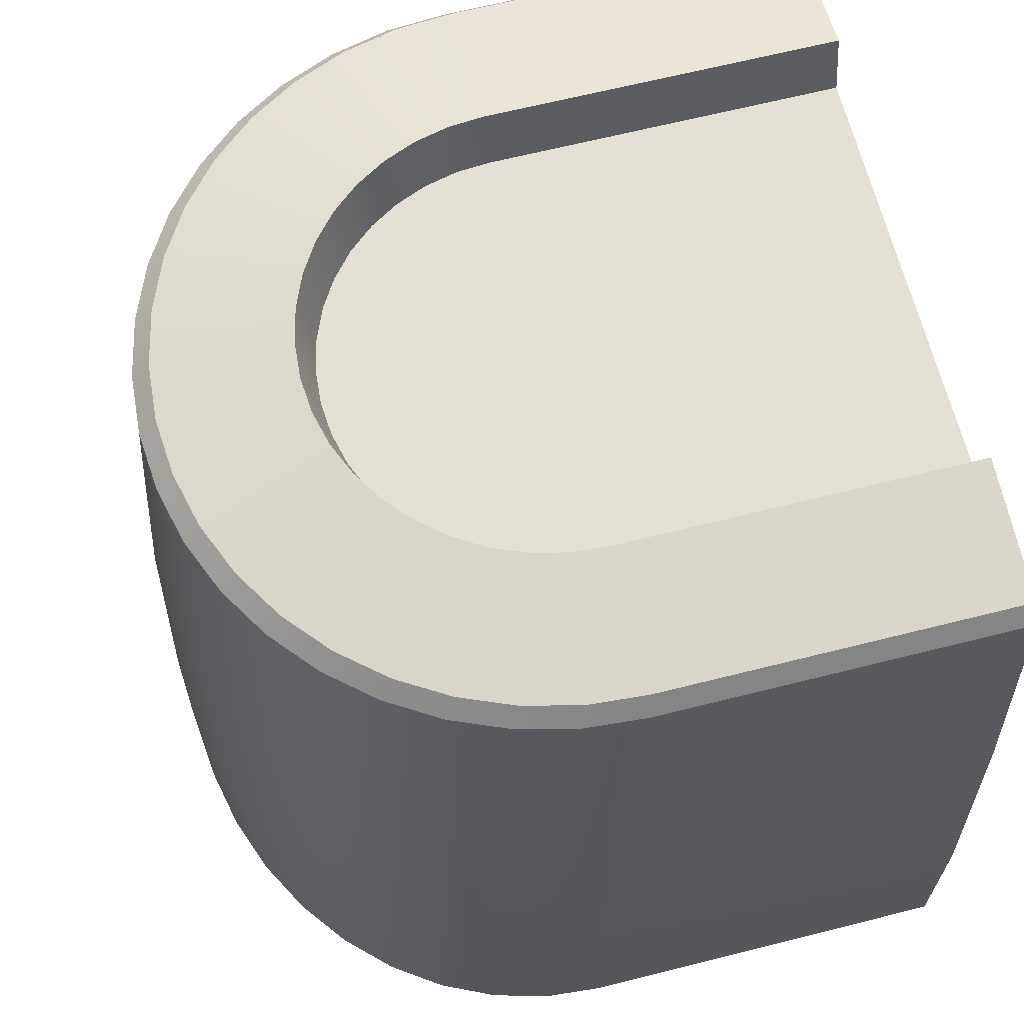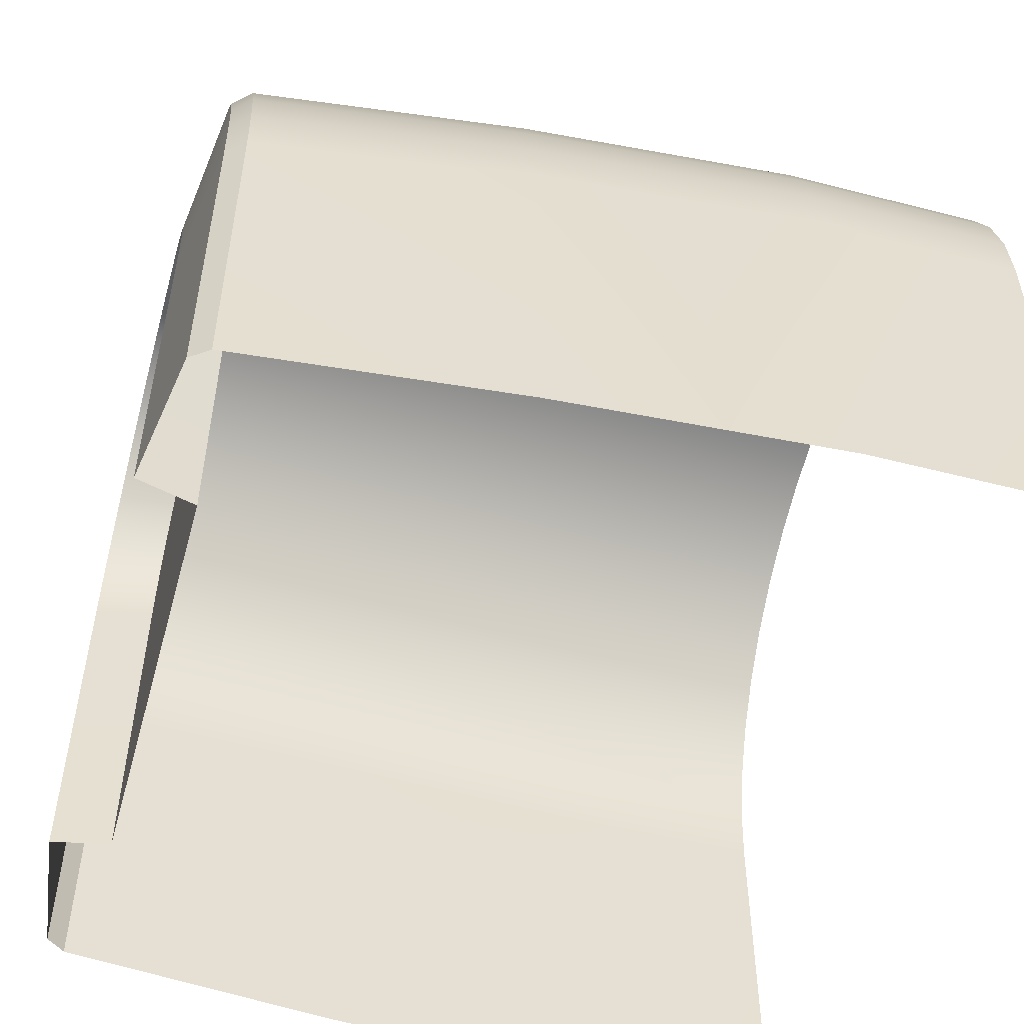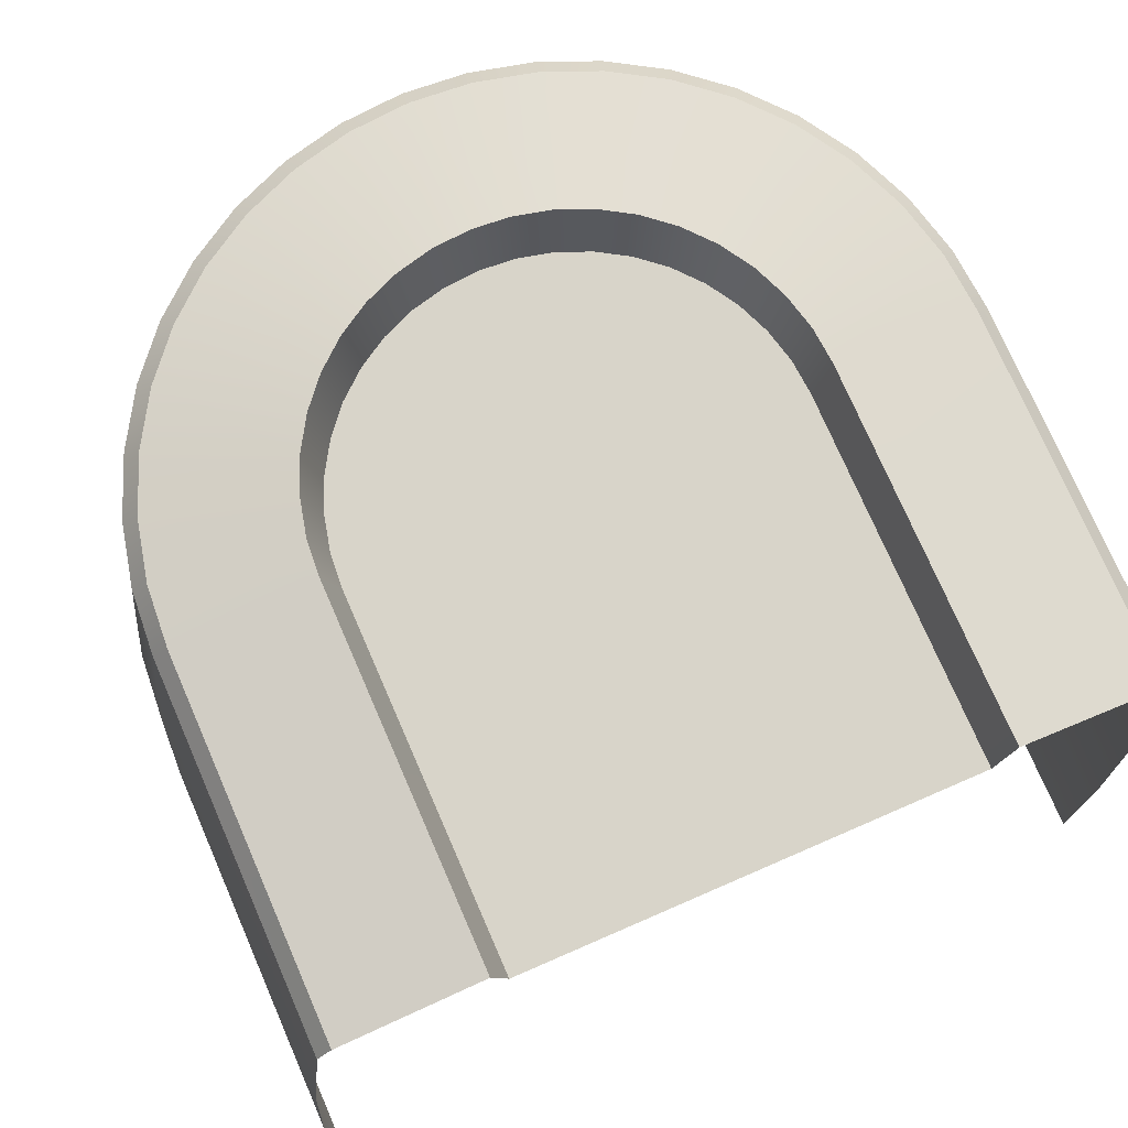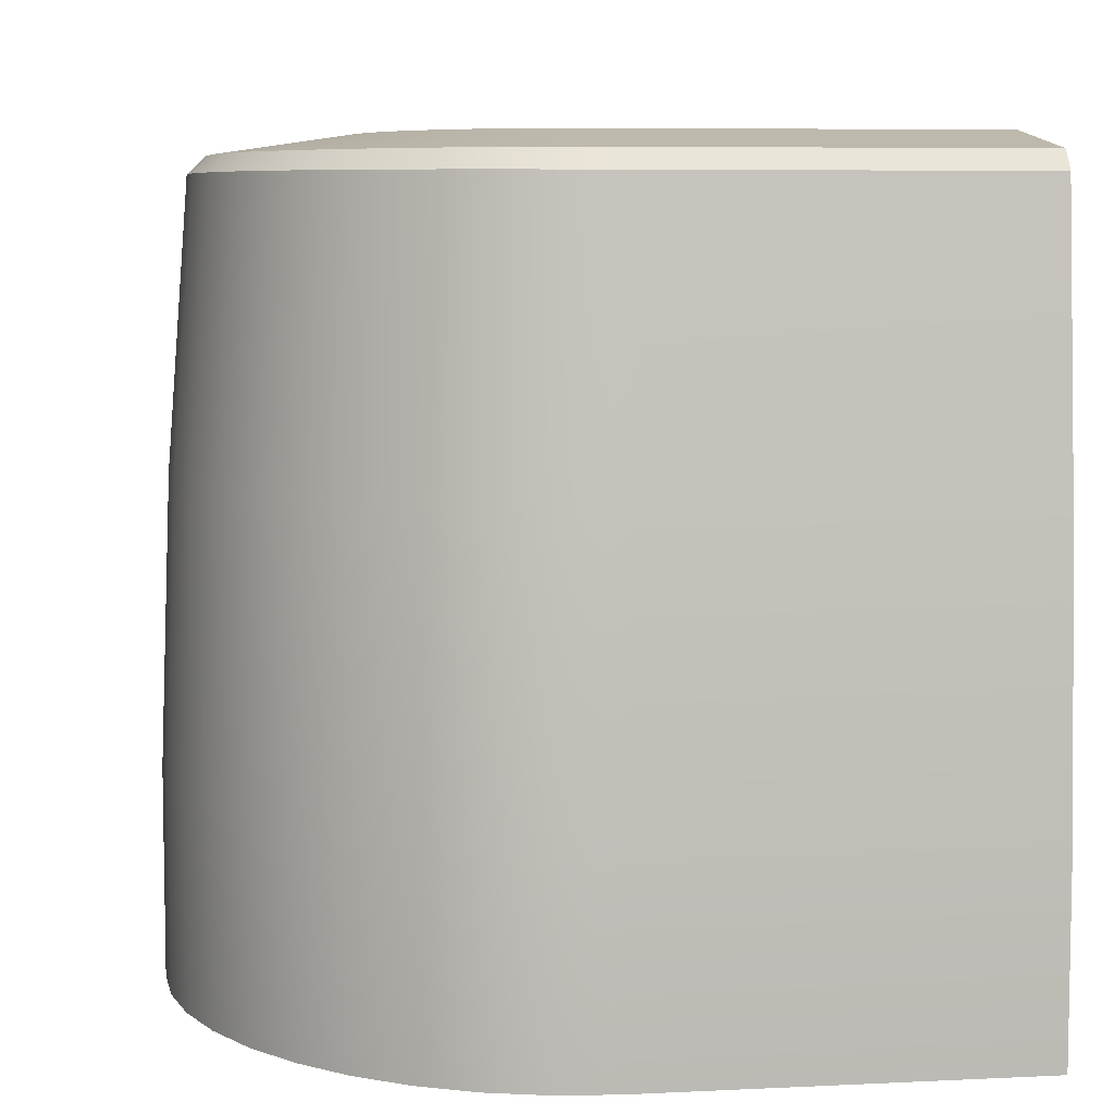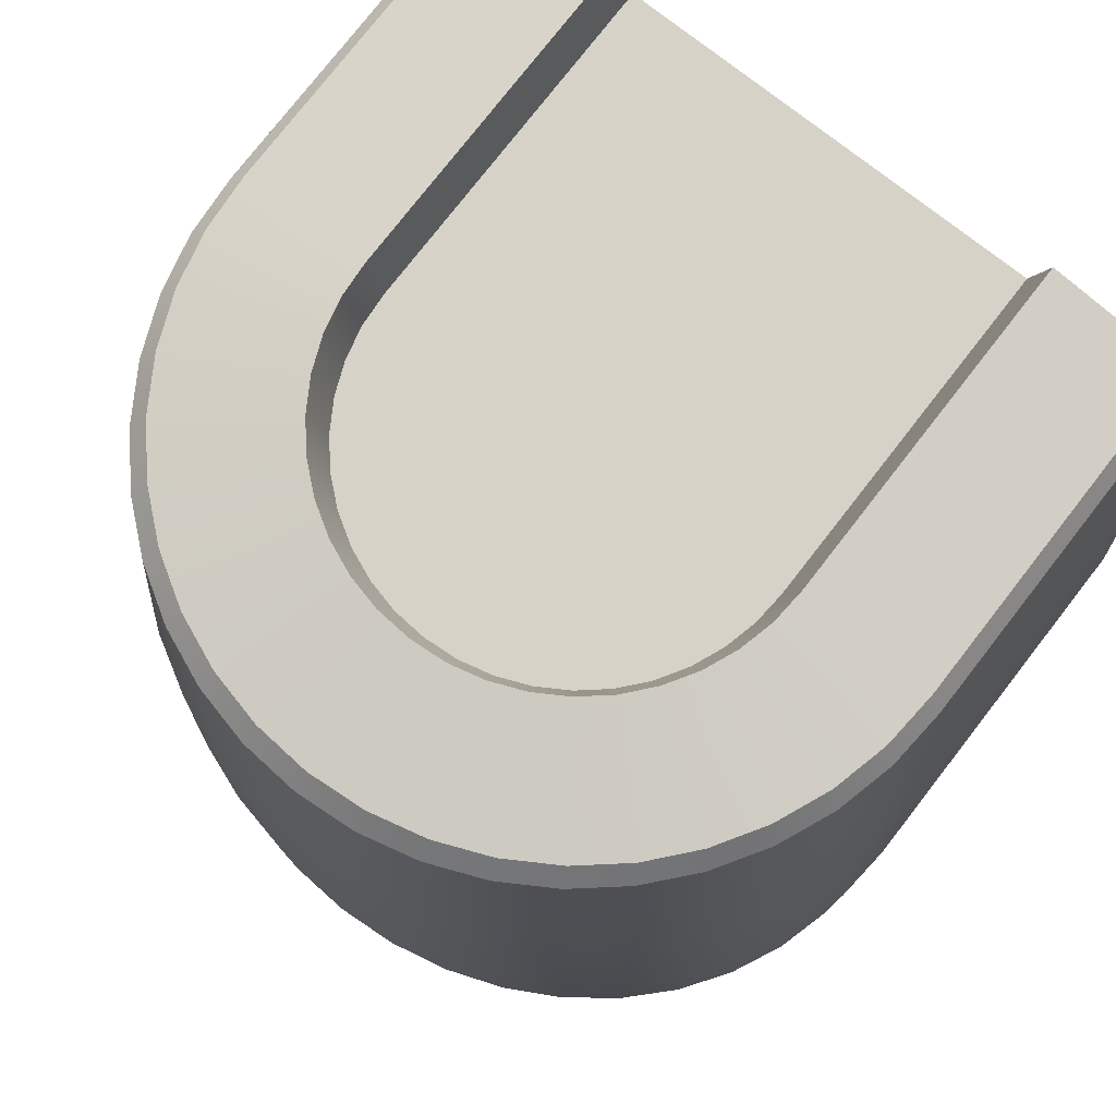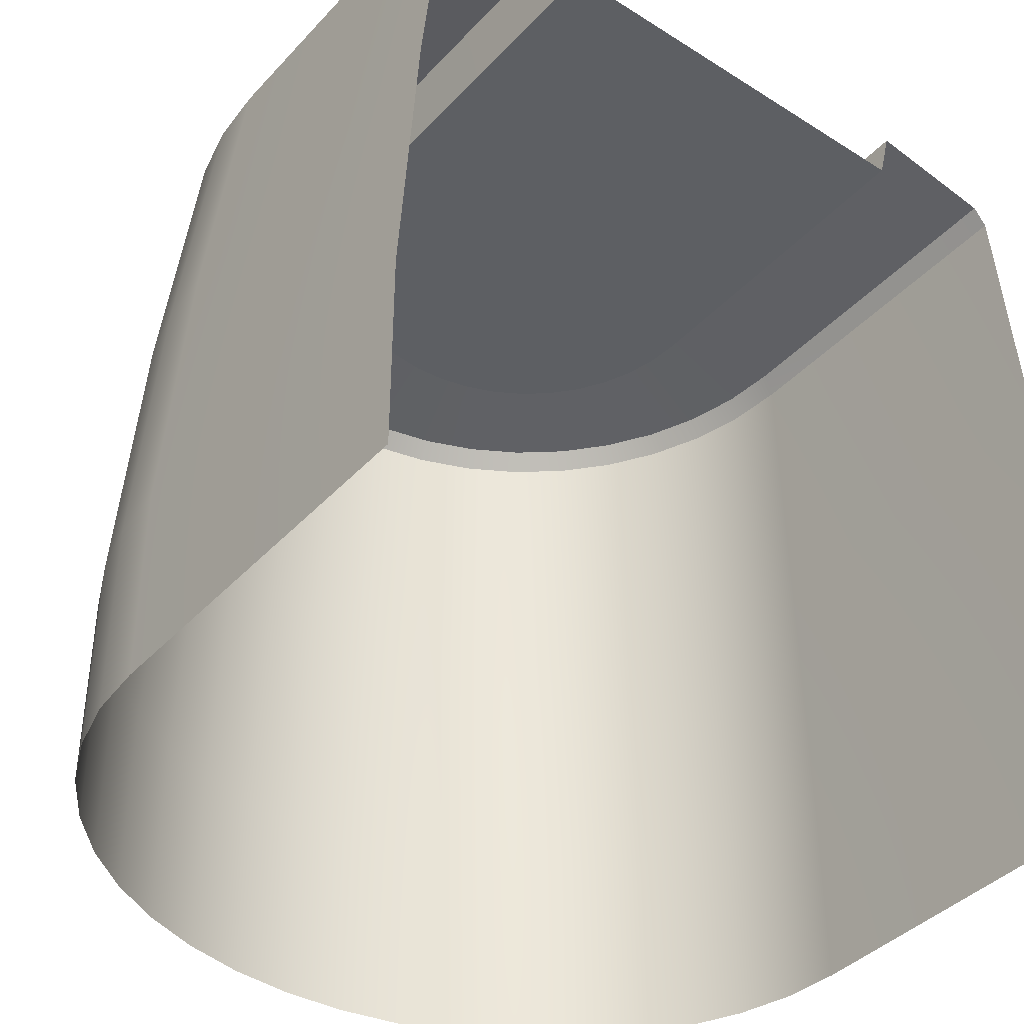
<metadata>
{"format":"obj","ext":"obj","renderer":"f3d","projection":"perspective","resolution":1024,"background":"white","views":[{"elev":65.8,"azim":-104.2,"up":"+Z"},{"elev":-52.7,"azim":74.5,"up":"+Y"},{"elev":75.0,"azim":-23.5,"up":"+Z"},{"elev":6.8,"azim":-98.1,"up":"+Z"},{"elev":77.6,"azim":-142.1,"up":"+Z"},{"elev":-40.2,"azim":-38.0,"up":"+Z"}]}
</metadata>
<code>
g houseBay
v -0.6267 6.97 6.405
v -0.8114 6.857 6.405
v -0.8402 6.916 6.339
v -0.6486 7.033 6.339
v -0.4266 7.053 6.405
v -0.4414 7.118 6.34
v -0.2159 7.103 6.405
v -0.2236 7.17 6.34
v 8.605e-16 7.121 6.405
v 5.834e-16 7.188 6.34
v 0.2236 7.17 6.34
v 0.2159 7.103 6.405
v 0.4414 7.118 6.34
v 0.4266 7.053 6.405
v 0.6486 7.033 6.339
v 0.6267 6.97 6.405
v 0.8402 6.916 6.339
v 0.8114 6.857 6.405
v -0.8114 6.857 6.405
v -1.011 6.77 6.338
v -0.8402 6.916 6.339
v -0.9761 6.716 6.405
v -1.158 6.6 6.337
v -1.117 6.551 6.405
v -1.276 6.408 6.336
v -1.23 6.367 6.405
v -1.362 6.2 6.335
v -1.313 6.167 6.405
v -1.415 5.981 6.334
v -1.363 5.956 6.405
v -1.433 5.754 6.333
v -1.381 5.738 6.405
v -1.434 4.41 6.333
v -1.381 4.41 6.405
v -0.2506 6.511 6.258
v -0.3681 6.463 6.258
v -0.3941 6.514 6.481
v -0.2682 6.566 6.481
v -0.1269 6.541 6.258
v -0.1358 6.597 6.481
v 1.701e-16 6.551 6.258
v 5.595e-16 6.608 6.481
v 0.1358 6.597 6.481
v 0.1269 6.541 6.258
v 0.2682 6.566 6.481
v 0.2506 6.511 6.258
v 0.3941 6.514 6.481
v 0.3681 6.463 6.258
v -0.3681 6.463 6.258
v -0.5102 6.442 6.481
v -0.3941 6.514 6.481
v -0.4766 6.396 6.258
v -0.6138 6.354 6.481
v -0.5734 6.313 6.258
v -0.7022 6.25 6.481
v -0.656 6.217 6.258
v -0.7734 6.134 6.481
v -0.7225 6.108 6.258
v -0.8255 6.008 6.481
v -0.7712 5.991 6.258
v -0.8573 5.876 6.481
v -0.8009 5.867 6.258
v -0.8678 5.742 6.481
v -0.8109 5.74 6.258
v -0.8109 5.74 6.258
v -0.8109 4.41 6.258
v -0.8678 4.41 6.481
v -0.8678 5.742 6.481
v 8.605e-16 7.121 6.405
v 5.595e-16 6.608 6.481
v -0.1358 6.597 6.481
v -0.2159 7.103 6.405
v -0.2682 6.566 6.481
v -0.4266 7.053 6.405
v -0.3941 6.514 6.481
v -0.6267 6.97 6.405
v -0.5102 6.442 6.481
v -0.8114 6.857 6.405
v -0.6138 6.354 6.481
v -0.9761 6.716 6.405
v -0.7022 6.25 6.481
v -1.117 6.551 6.405
v -0.7734 6.134 6.481
v -1.23 6.367 6.405
v -0.8255 6.008 6.481
v -1.313 6.167 6.405
v -0.8573 5.876 6.481
v -1.363 5.956 6.405
v -0.8678 5.742 6.481
v -1.381 5.738 6.405
v -1.381 4.41 6.405
v -0.8678 4.41 6.481
v 0.8114 6.857 6.405
v 0.8402 6.916 6.339
v 1.011 6.77 6.338
v 0.9761 6.716 6.405
v 1.158 6.6 6.337
v 1.117 6.551 6.405
v 1.276 6.408 6.336
v 1.23 6.367 6.405
v 1.362 6.2 6.335
v 1.313 6.167 6.405
v 1.415 5.981 6.334
v 1.363 5.956 6.405
v 1.433 5.754 6.333
v 1.381 5.738 6.405
v 1.434 4.41 6.333
v 1.381 4.41 6.405
v 0.3681 6.463 6.258
v 0.3941 6.514 6.481
v 0.5102 6.442 6.481
v 0.4766 6.396 6.258
v 0.6138 6.354 6.481
v 0.5734 6.313 6.258
v 0.7022 6.25 6.481
v 0.656 6.217 6.258
v 0.7734 6.134 6.481
v 0.7225 6.108 6.258
v 0.8255 6.008 6.481
v 0.7712 5.991 6.258
v 0.8573 5.876 6.481
v 0.8009 5.867 6.258
v 0.8678 5.742 6.481
v 0.8109 5.74 6.258
v 0.8109 5.74 6.258
v 0.8678 5.742 6.481
v 0.8678 4.41 6.481
v 0.8109 4.41 6.258
v 8.605e-16 7.121 6.405
v 0.1358 6.597 6.481
v 5.595e-16 6.608 6.481
v 0.2159 7.103 6.405
v 0.2682 6.566 6.481
v 0.4266 7.053 6.405
v 0.3941 6.514 6.481
v 0.6267 6.97 6.405
v 0.5102 6.442 6.481
v 0.8114 6.857 6.405
v 0.6138 6.354 6.481
v 0.9761 6.716 6.405
v 0.7022 6.25 6.481
v 1.117 6.551 6.405
v 0.7734 6.134 6.481
v 1.23 6.367 6.405
v 0.8255 6.008 6.481
v 1.313 6.167 6.405
v 0.8573 5.876 6.481
v 1.363 5.956 6.405
v 0.8678 5.742 6.481
v 1.381 5.738 6.405
v 1.381 4.41 6.405
v 0.8678 4.41 6.481
v -0.8402 6.916 6.339
v -0.6936 7.113 5.286
v -0.6486 7.033 6.339
v -0.8984 6.996 5.285
v -1.011 6.77 6.338
v -0.7238 7.153 4.207
v -1.081 6.851 5.284
v -1.158 6.6 6.337
v -0.9375 7.037 4.207
v -0.7238 7.153 3.425
v -0.9375 7.037 3.424
v -1.128 6.891 4.206
v -1.128 6.891 3.423
v -1.238 6.68 5.283
v -1.276 6.408 6.336
v -1.292 6.721 4.205
v -1.292 6.721 3.422
v -1.364 6.488 5.282
v -1.362 6.2 6.335
v -1.423 6.529 4.204
v -1.423 6.529 3.421
v -1.457 6.28 5.281
v -1.415 5.981 6.334
v -1.52 6.321 4.203
v -1.52 6.321 3.42
v -1.513 6.061 5.28
v -1.433 5.754 6.333
v -1.579 6.101 4.202
v -1.579 6.101 3.419
v -1.533 5.834 5.279
v -1.434 4.41 6.333
v -1.533 4.411 5.279
v -1.599 5.875 4.201
v -1.599 5.875 3.419
v -1.6 4.411 4.201
v -1.6 4.411 3.418
v 0.4414 7.118 6.34
v 0.6936 7.113 5.286
v 0.6486 7.033 6.339
v 0.4719 7.198 5.286
v 0.2236 7.17 6.34
v 0.7238 7.153 4.207
v 0.2391 7.251 5.286
v 5.834e-16 7.188 6.34
v 0.4925 7.239 4.208
v 0.7238 7.153 3.425
v 0.4925 7.239 3.425
v 0.2495 7.291 4.208
v 0.2495 7.291 3.425
v 2.242e-15 7.268 5.286
v -0.2236 7.17 6.34
v 2.345e-15 7.309 4.208
v 1.996e-15 7.309 3.426
v -0.2391 7.251 5.286
v -0.4414 7.118 6.34
v -0.2495 7.291 4.208
v -0.2495 7.291 3.425
v -0.4719 7.198 5.286
v -0.6486 7.033 6.339
v -0.6936 7.113 5.286
v -0.4925 7.239 4.208
v -0.4925 7.239 3.425
v -0.7238 7.153 4.207
v -0.7238 7.153 3.425
v 1.433 5.754 6.333
v 1.533 4.411 5.279
v 1.434 4.41 6.333
v 1.533 5.834 5.279
v 1.415 5.981 6.334
v 1.6 4.411 4.201
v 1.513 6.061 5.28
v 1.362 6.2 6.335
v 1.599 5.875 4.201
v 1.6 4.411 3.418
v 1.599 5.875 3.419
v 1.579 6.101 4.202
v 1.579 6.101 3.419
v 1.457 6.28 5.281
v 1.276 6.408 6.336
v 1.52 6.321 4.203
v 1.52 6.321 3.42
v 1.364 6.488 5.282
v 1.158 6.6 6.337
v 1.423 6.529 4.204
v 1.423 6.529 3.421
v 1.238 6.68 5.283
v 1.011 6.77 6.338
v 1.292 6.721 4.205
v 1.292 6.721 3.422
v 1.081 6.851 5.284
v 0.8402 6.916 6.339
v 1.128 6.891 4.206
v 1.128 6.891 3.423
v 0.8984 6.996 5.285
v 0.6486 7.033 6.339
v 0.6936 7.113 5.286
v 0.9375 7.037 4.207
v 0.9375 7.037 3.424
v 0.7238 7.153 4.207
v 0.7238 7.153 3.425
v 7.629e-08 5.74 6.258
v 0.8109 5.74 6.258
v 0.8109 4.41 6.258
v -1.541e-15 4.41 6.258
v -0.8109 5.74 6.258
v -0.8109 4.41 6.258
v 0.8009 5.867 6.258
v 0.8109 5.74 6.258
v 7.629e-08 5.74 6.258
v 0.7712 5.991 6.258
v 0.7225 6.108 6.258
v 0.656 6.217 6.258
v 0.5734 6.313 6.258
v 0.4766 6.396 6.258
v 0.3681 6.463 6.258
v 0.2506 6.511 6.258
v 0.1269 6.541 6.258
v 1.701e-16 6.551 6.258
v 1.701e-16 6.551 6.258
v 7.629e-08 5.74 6.258
v -0.8109 5.74 6.258
v -0.1269 6.541 6.258
v -0.2506 6.511 6.258
v -0.3681 6.463 6.258
v -0.4766 6.396 6.258
v -0.5734 6.313 6.258
v -0.656 6.217 6.258
v -0.7225 6.108 6.258
v -0.7712 5.991 6.258
v -0.8009 5.867 6.258
g houseBay_0
f 3 2 1
f 4 3 1
f 4 1 5
f 6 4 5
f 6 5 7
f 8 6 7
f 8 7 9
f 10 8 9
f 11 10 9
f 12 11 9
f 13 11 12
f 14 13 12
f 15 13 14
f 16 15 14
f 17 15 16
f 18 17 16
f 21 20 19
f 20 22 19
f 20 23 22
f 23 24 22
f 23 25 24
f 25 26 24
f 25 27 26
f 27 28 26
f 27 29 28
f 29 30 28
f 29 31 30
f 31 32 30
f 31 33 32
f 33 34 32
f 37 36 35
f 38 37 35
f 38 35 39
f 40 38 39
f 40 39 41
f 42 40 41
f 43 42 41
f 44 43 41
f 45 43 44
f 46 45 44
f 47 45 46
f 48 47 46
f 51 50 49
f 50 52 49
f 50 53 52
f 53 54 52
f 53 55 54
f 55 56 54
f 55 57 56
f 57 58 56
f 57 59 58
f 59 60 58
f 59 61 60
f 61 62 60
f 61 63 62
f 63 64 62
f 67 66 65
f 68 67 65
f 71 70 69
f 72 71 69
f 73 71 72
f 74 73 72
f 75 73 74
f 76 75 74
f 77 75 76
f 78 77 76
f 79 77 78
f 80 79 78
f 81 79 80
f 82 81 80
f 83 81 82
f 84 83 82
f 85 83 84
f 86 85 84
f 87 85 86
f 88 87 86
f 89 87 88
f 90 89 88
f 90 91 89
f 91 92 89
f 95 94 93
f 96 95 93
f 97 95 96
f 98 97 96
f 99 97 98
f 100 99 98
f 101 99 100
f 102 101 100
f 103 101 102
f 104 103 102
f 105 103 104
f 106 105 104
f 107 105 106
f 108 107 106
f 111 110 109
f 112 111 109
f 113 111 112
f 114 113 112
f 115 113 114
f 116 115 114
f 117 115 116
f 118 117 116
f 119 117 118
f 120 119 118
f 121 119 120
f 122 121 120
f 123 121 122
f 124 123 122
f 127 126 125
f 128 127 125
f 131 130 129
f 130 132 129
f 130 133 132
f 133 134 132
f 133 135 134
f 135 136 134
f 135 137 136
f 137 138 136
f 137 139 138
f 139 140 138
f 139 141 140
f 141 142 140
f 141 143 142
f 143 144 142
f 143 145 144
f 145 146 144
f 145 147 146
f 147 148 146
f 147 149 148
f 149 150 148
f 151 150 149
f 152 151 149
f 155 154 153
f 154 156 153
f 153 156 157
f 154 158 156
f 156 159 157
f 157 159 160
f 158 161 156
f 156 161 159
f 158 162 161
f 162 163 161
f 161 163 164
f 161 164 159
f 163 165 164
f 159 166 160
f 159 164 166
f 160 166 167
f 164 165 168
f 164 168 166
f 165 169 168
f 166 170 167
f 166 168 170
f 167 170 171
f 168 169 172
f 168 172 170
f 169 173 172
f 170 174 171
f 170 172 174
f 171 174 175
f 172 173 176
f 172 176 174
f 173 177 176
f 174 178 175
f 174 176 178
f 175 178 179
f 176 177 180
f 176 180 178
f 177 181 180
f 178 182 179
f 178 180 182
f 179 182 183
f 182 184 183
f 180 181 185
f 180 185 182
f 182 185 184
f 181 186 185
f 185 187 184
f 185 186 187
f 186 188 187
f 191 190 189
f 190 192 189
f 189 192 193
f 190 194 192
f 192 195 193
f 193 195 196
f 194 197 192
f 192 197 195
f 194 198 197
f 198 199 197
f 197 199 200
f 197 200 195
f 199 201 200
f 195 202 196
f 195 200 202
f 196 202 203
f 200 201 204
f 200 204 202
f 201 205 204
f 202 206 203
f 202 204 206
f 203 206 207
f 204 205 208
f 204 208 206
f 205 209 208
f 206 210 207
f 206 208 210
f 207 210 211
f 210 212 211
f 208 209 213
f 208 213 210
f 210 213 212
f 209 214 213
f 213 215 212
f 213 214 215
f 214 216 215
f 219 218 217
f 218 220 217
f 217 220 221
f 218 222 220
f 220 223 221
f 221 223 224
f 222 225 220
f 220 225 223
f 222 226 225
f 226 227 225
f 225 227 228
f 225 228 223
f 227 229 228
f 223 230 224
f 223 228 230
f 224 230 231
f 228 229 232
f 228 232 230
f 229 233 232
f 230 234 231
f 230 232 234
f 231 234 235
f 232 233 236
f 232 236 234
f 233 237 236
f 234 238 235
f 234 236 238
f 235 238 239
f 236 237 240
f 236 240 238
f 237 241 240
f 238 242 239
f 238 240 242
f 239 242 243
f 240 241 244
f 240 244 242
f 241 245 244
f 242 246 243
f 242 244 246
f 243 246 247
f 246 248 247
f 244 245 249
f 244 249 246
f 246 249 248
f 245 250 249
f 249 251 248
f 249 250 251
f 250 252 251
f 255 254 253
f 256 255 253
f 256 253 257
f 258 256 257
f 261 260 259
f 259 262 261
f 262 263 261
f 263 264 261
f 264 265 261
f 265 266 261
f 266 267 261
f 267 268 261
f 268 269 261
f 269 270 261
f 273 272 271
f 271 274 273
f 274 275 273
f 275 276 273
f 276 277 273
f 277 278 273
f 278 279 273
f 279 280 273
f 280 281 273
f 281 282 273

</code>
